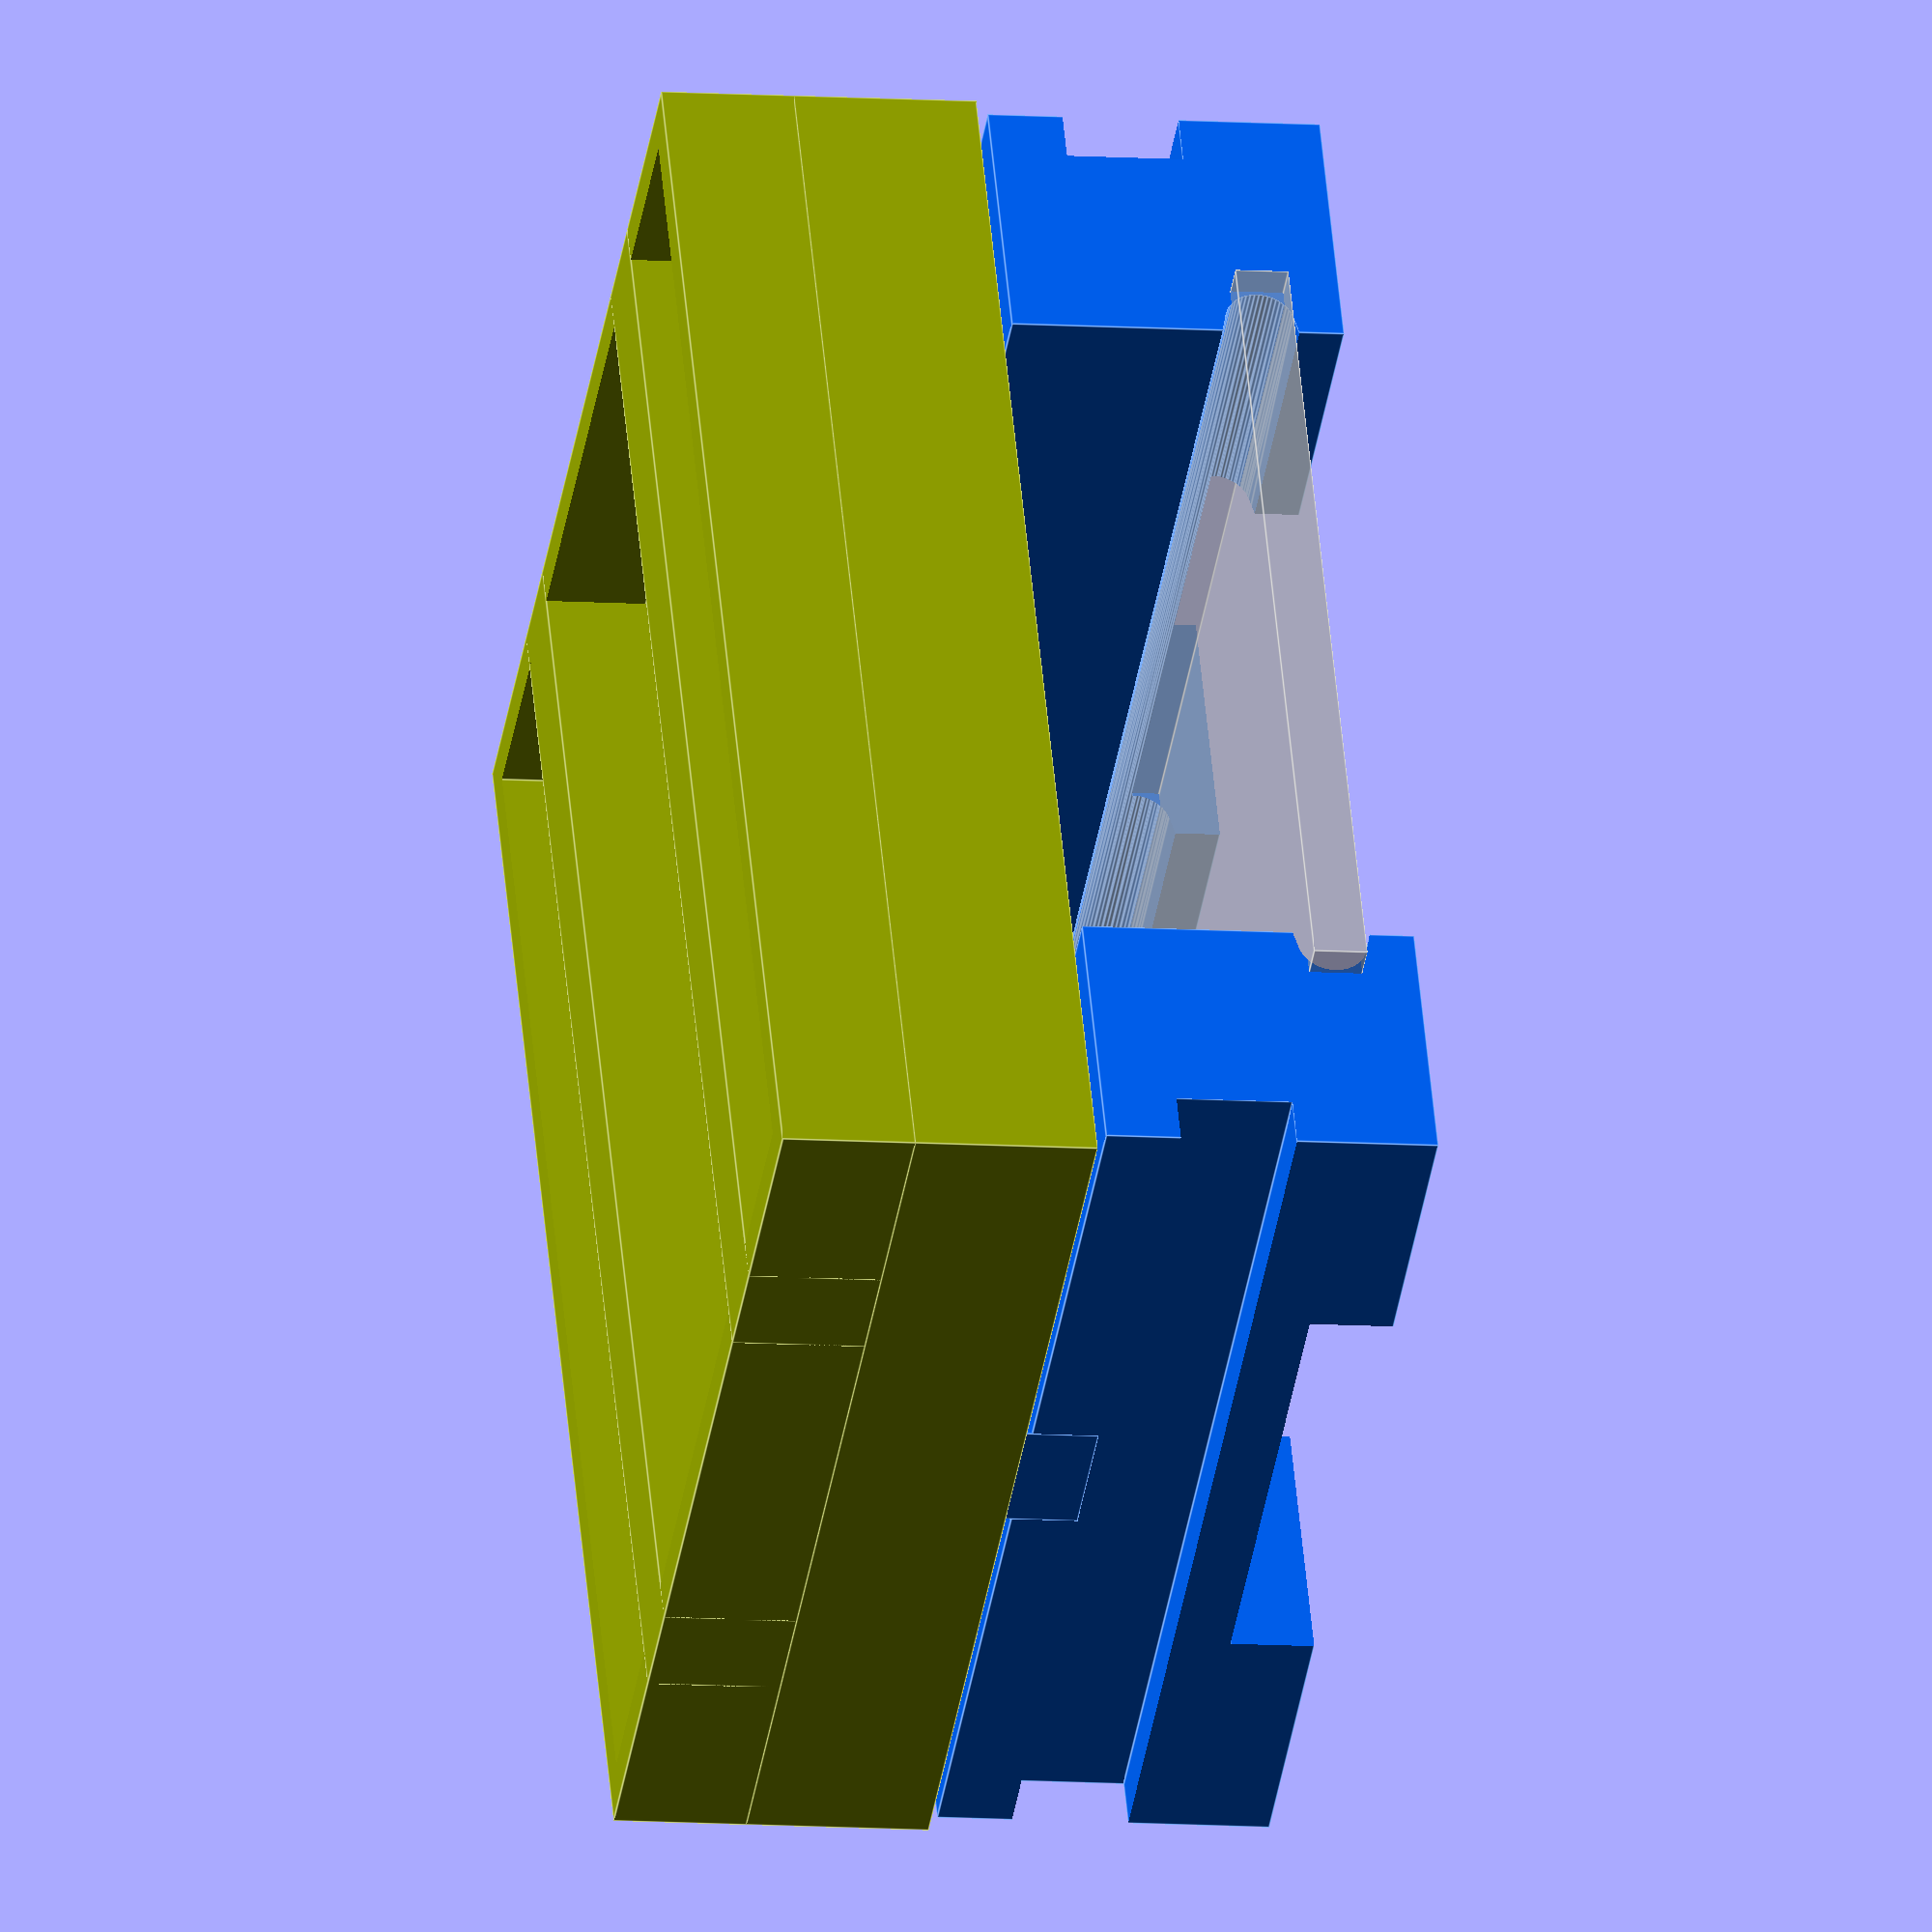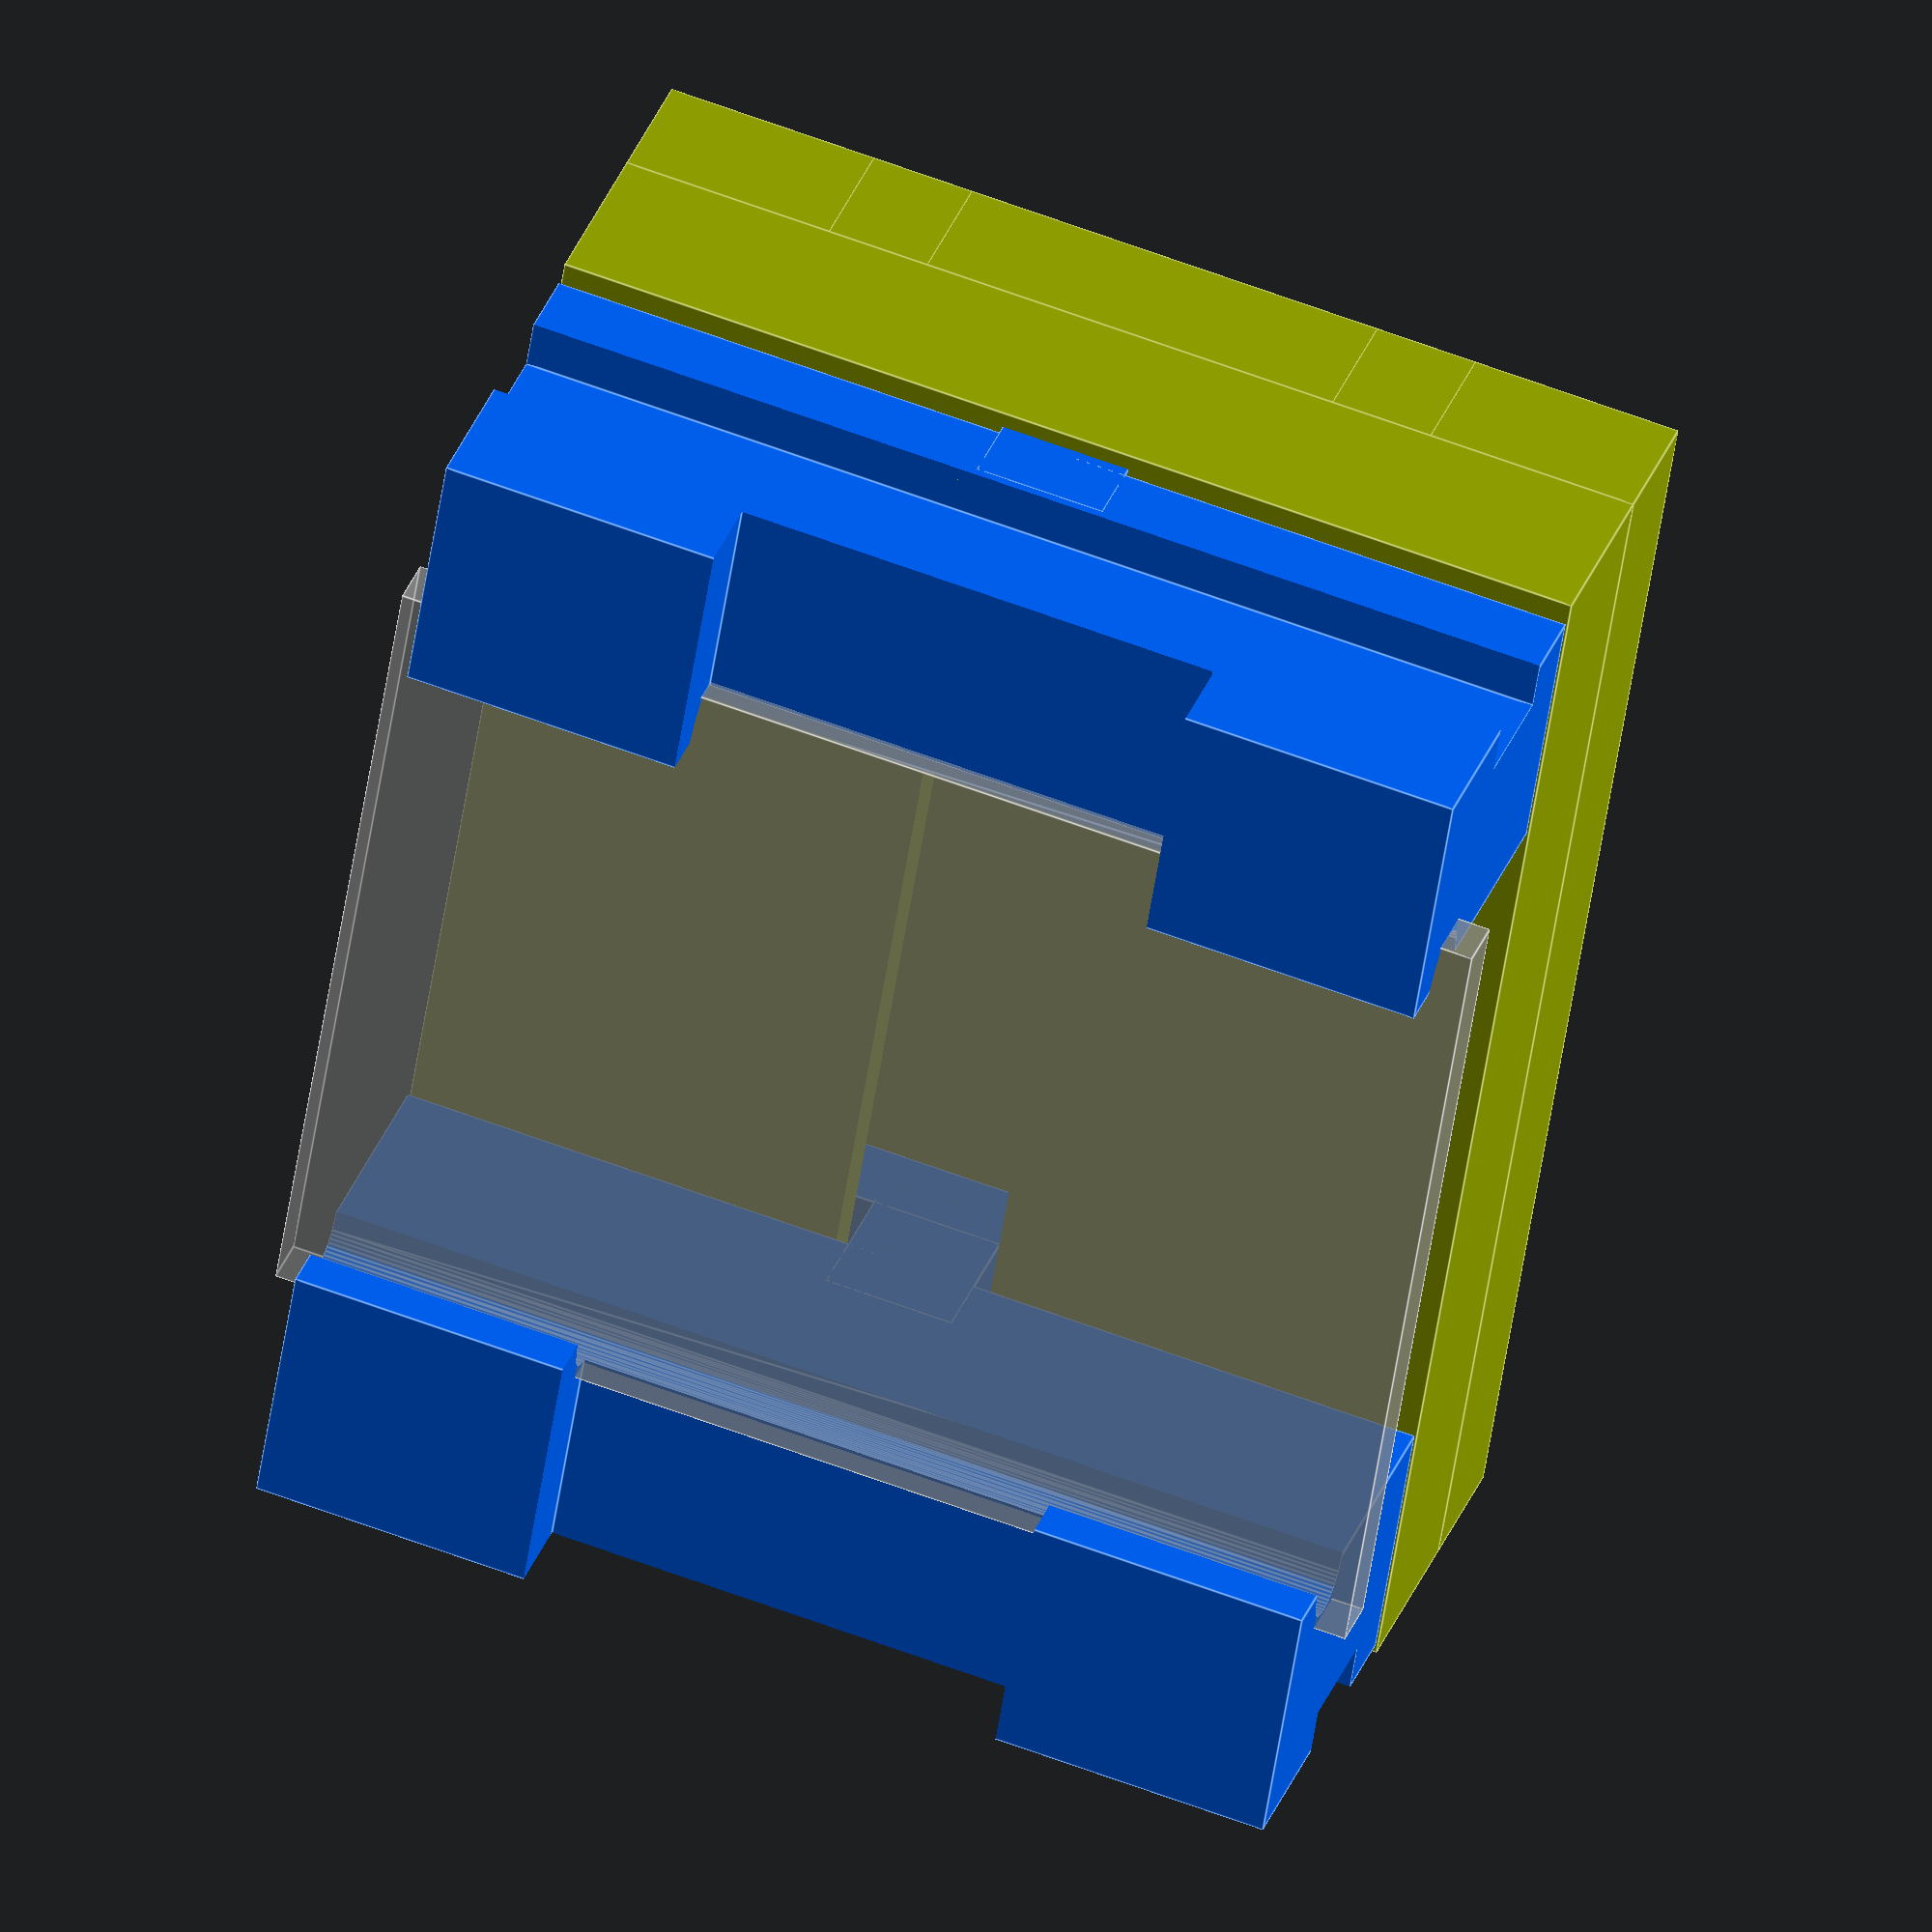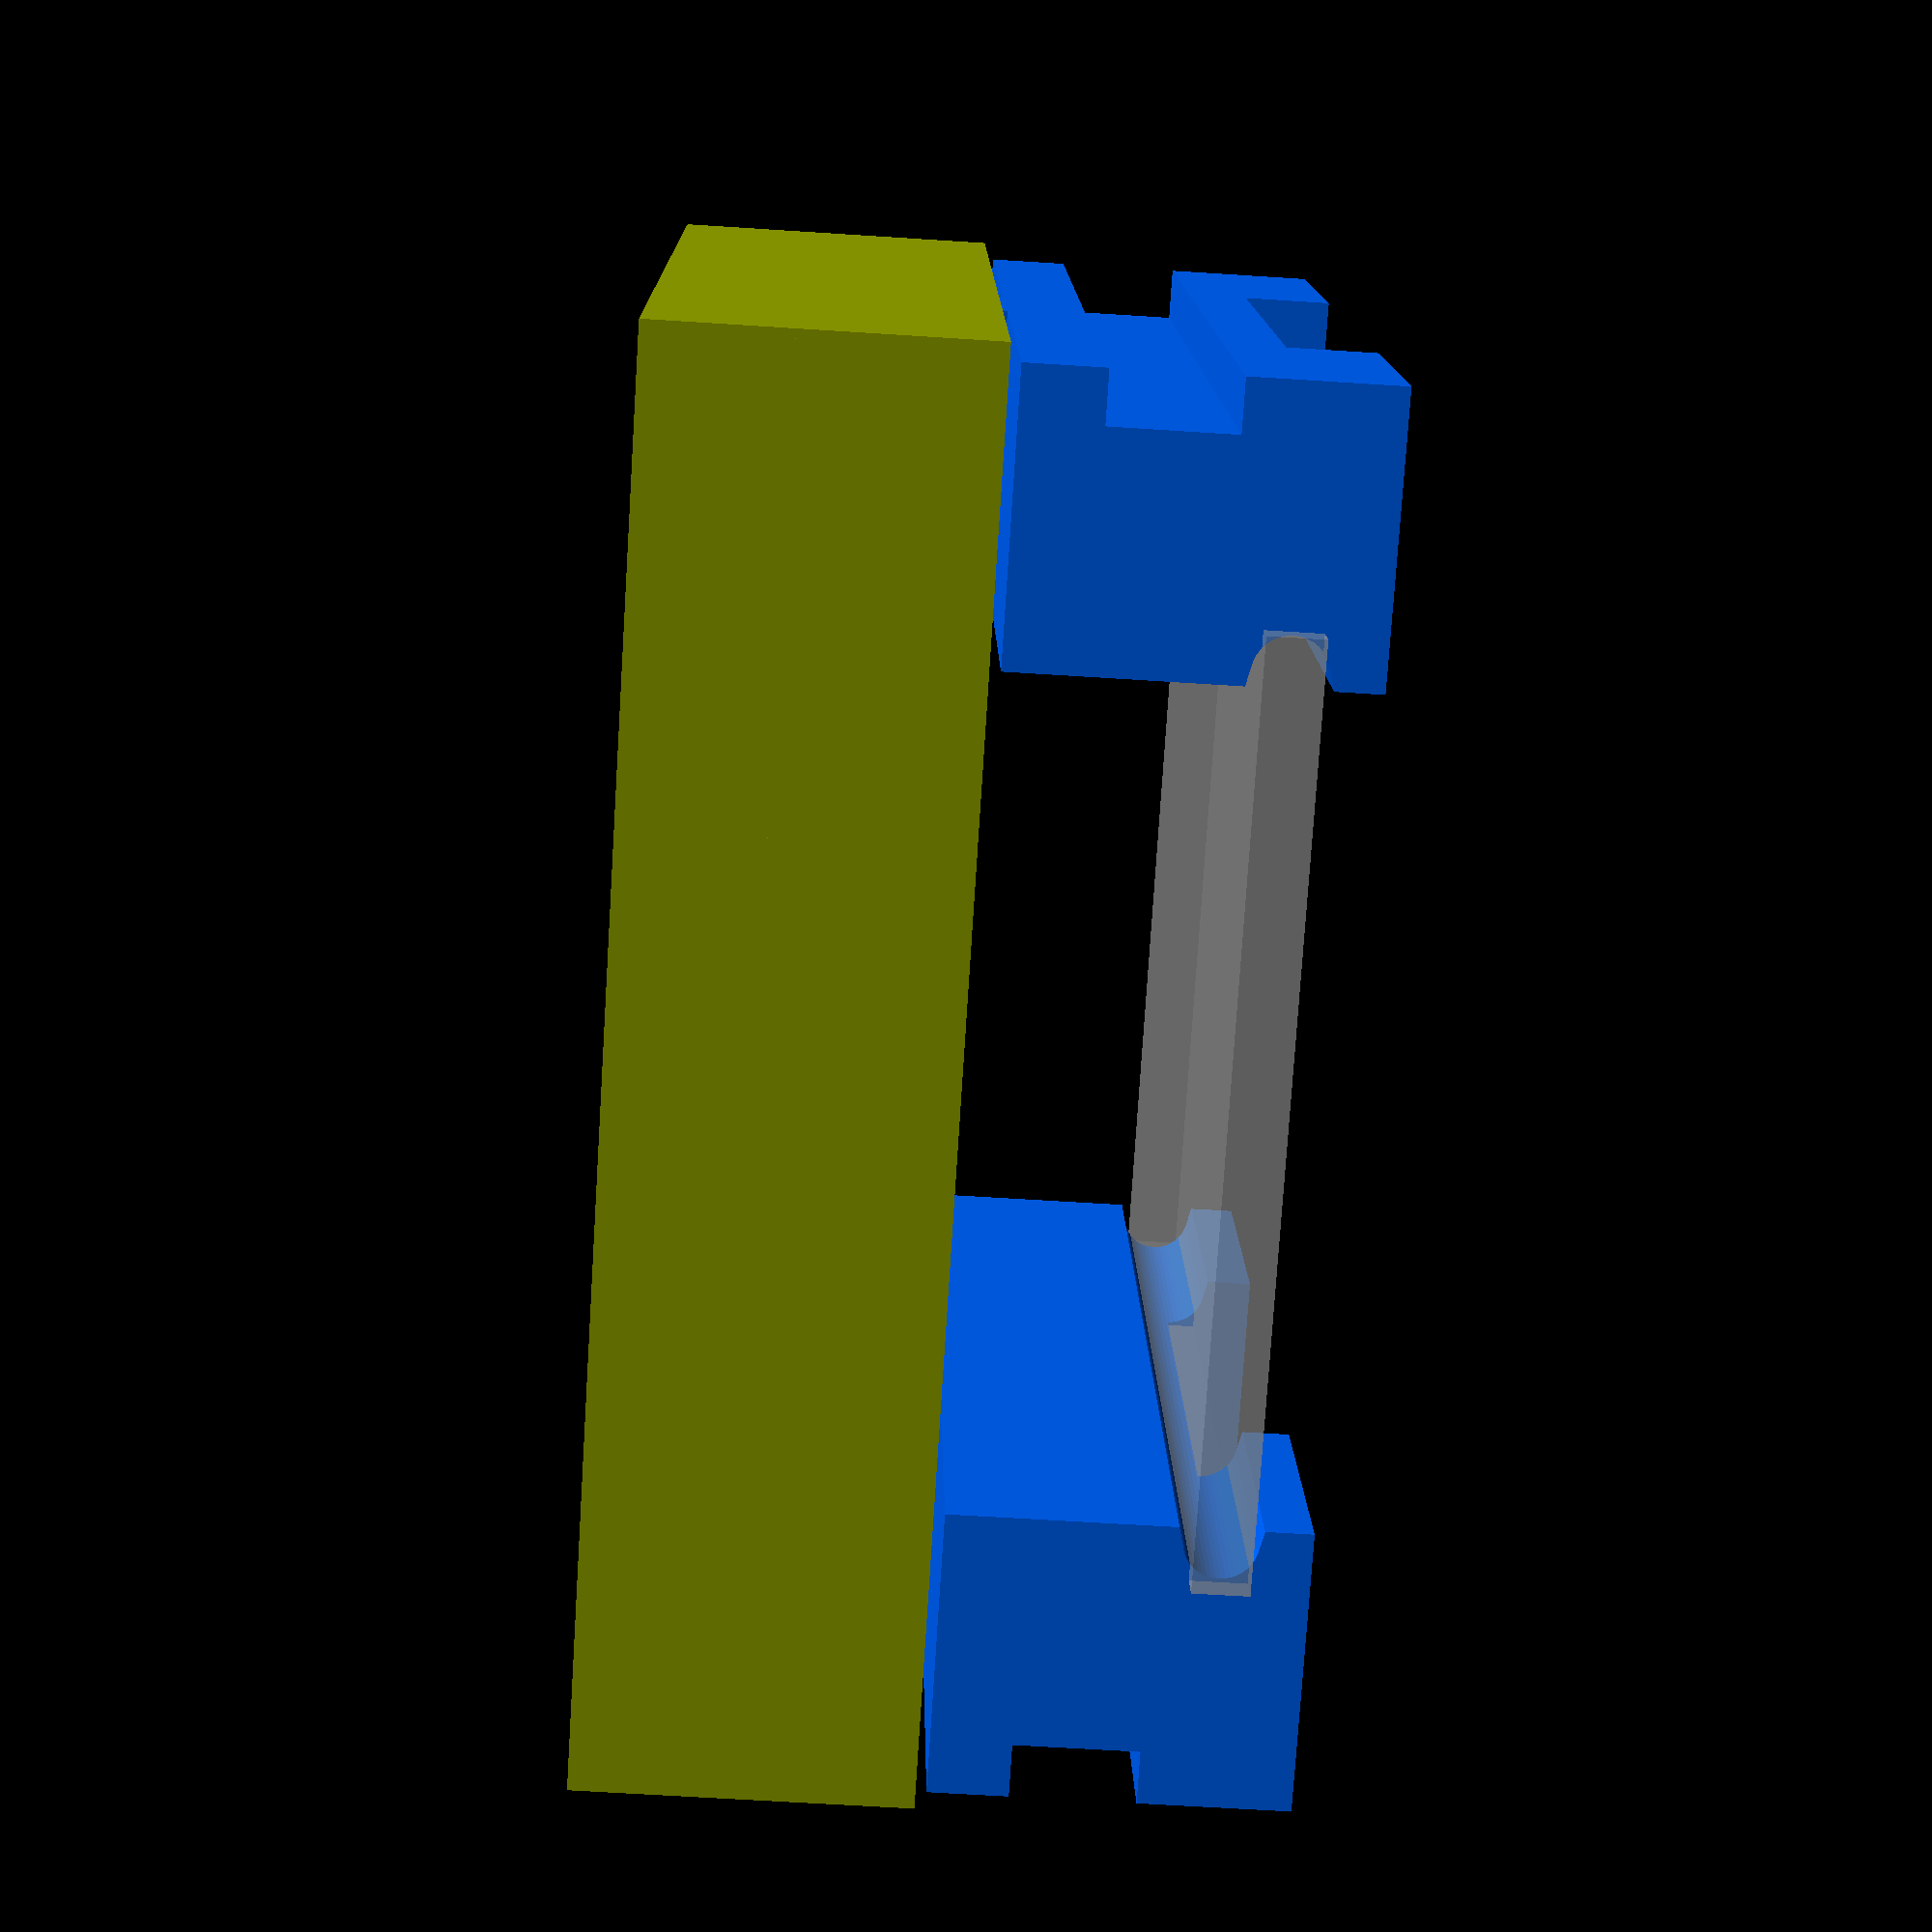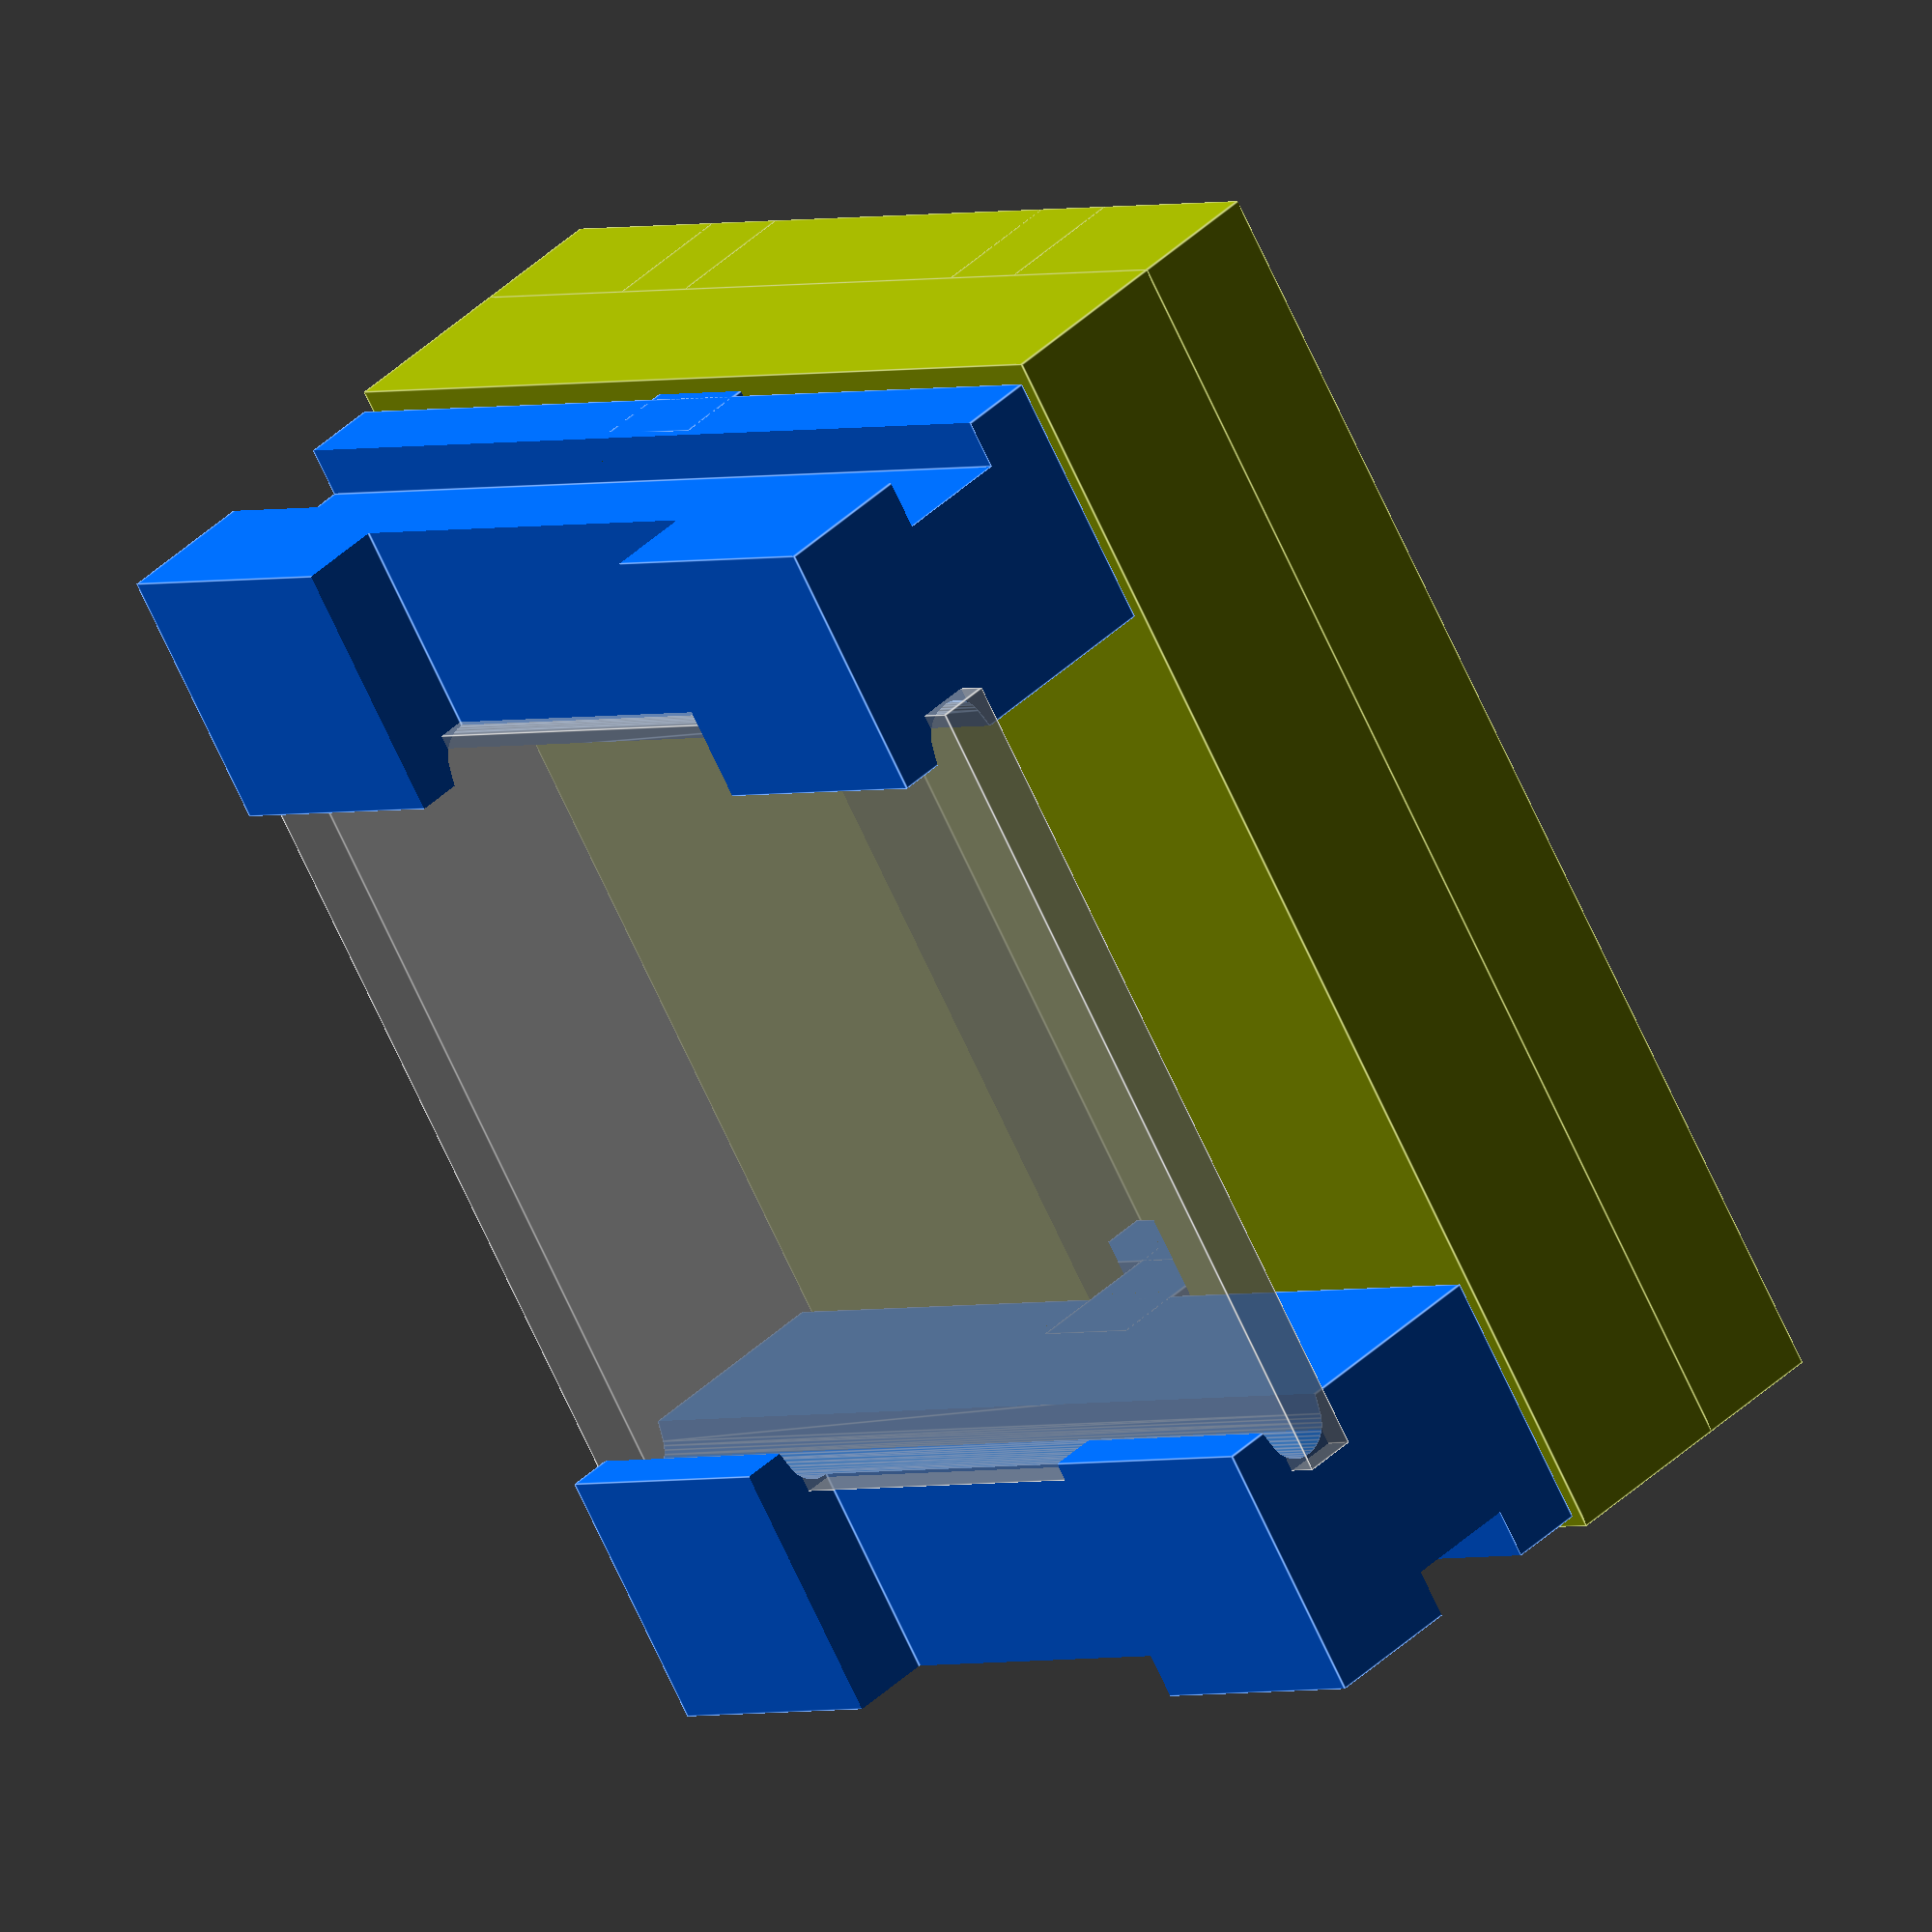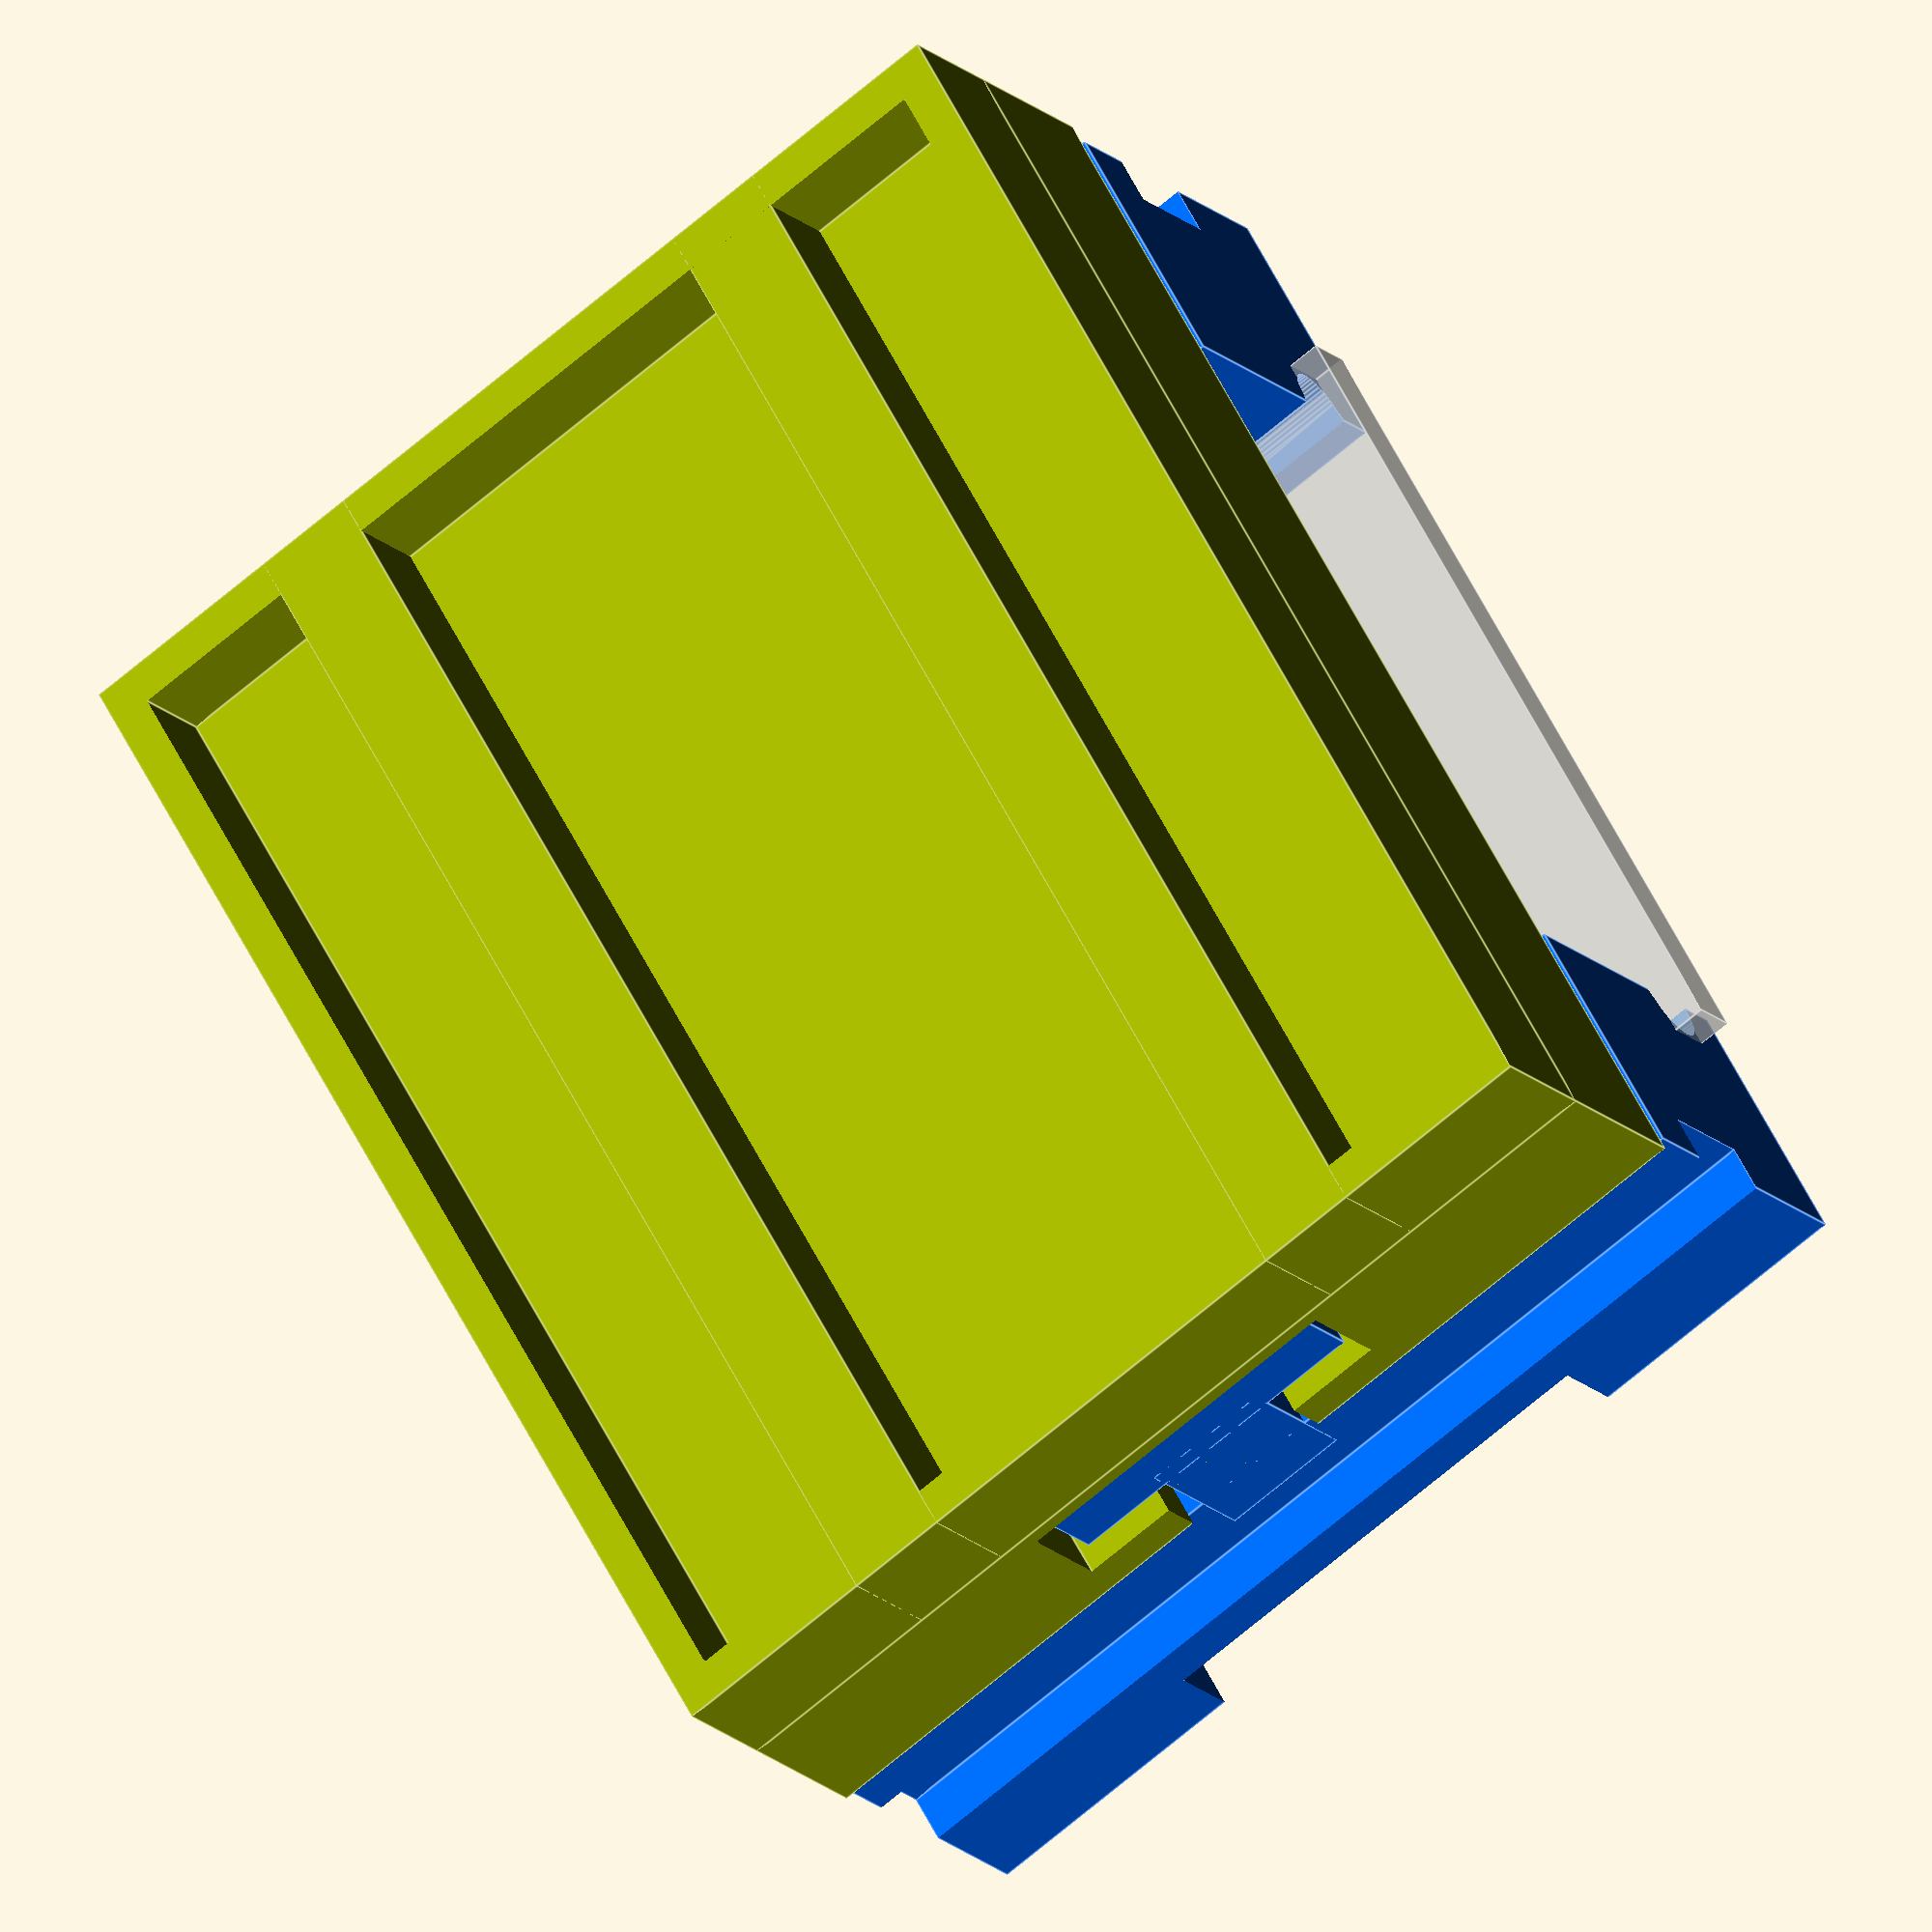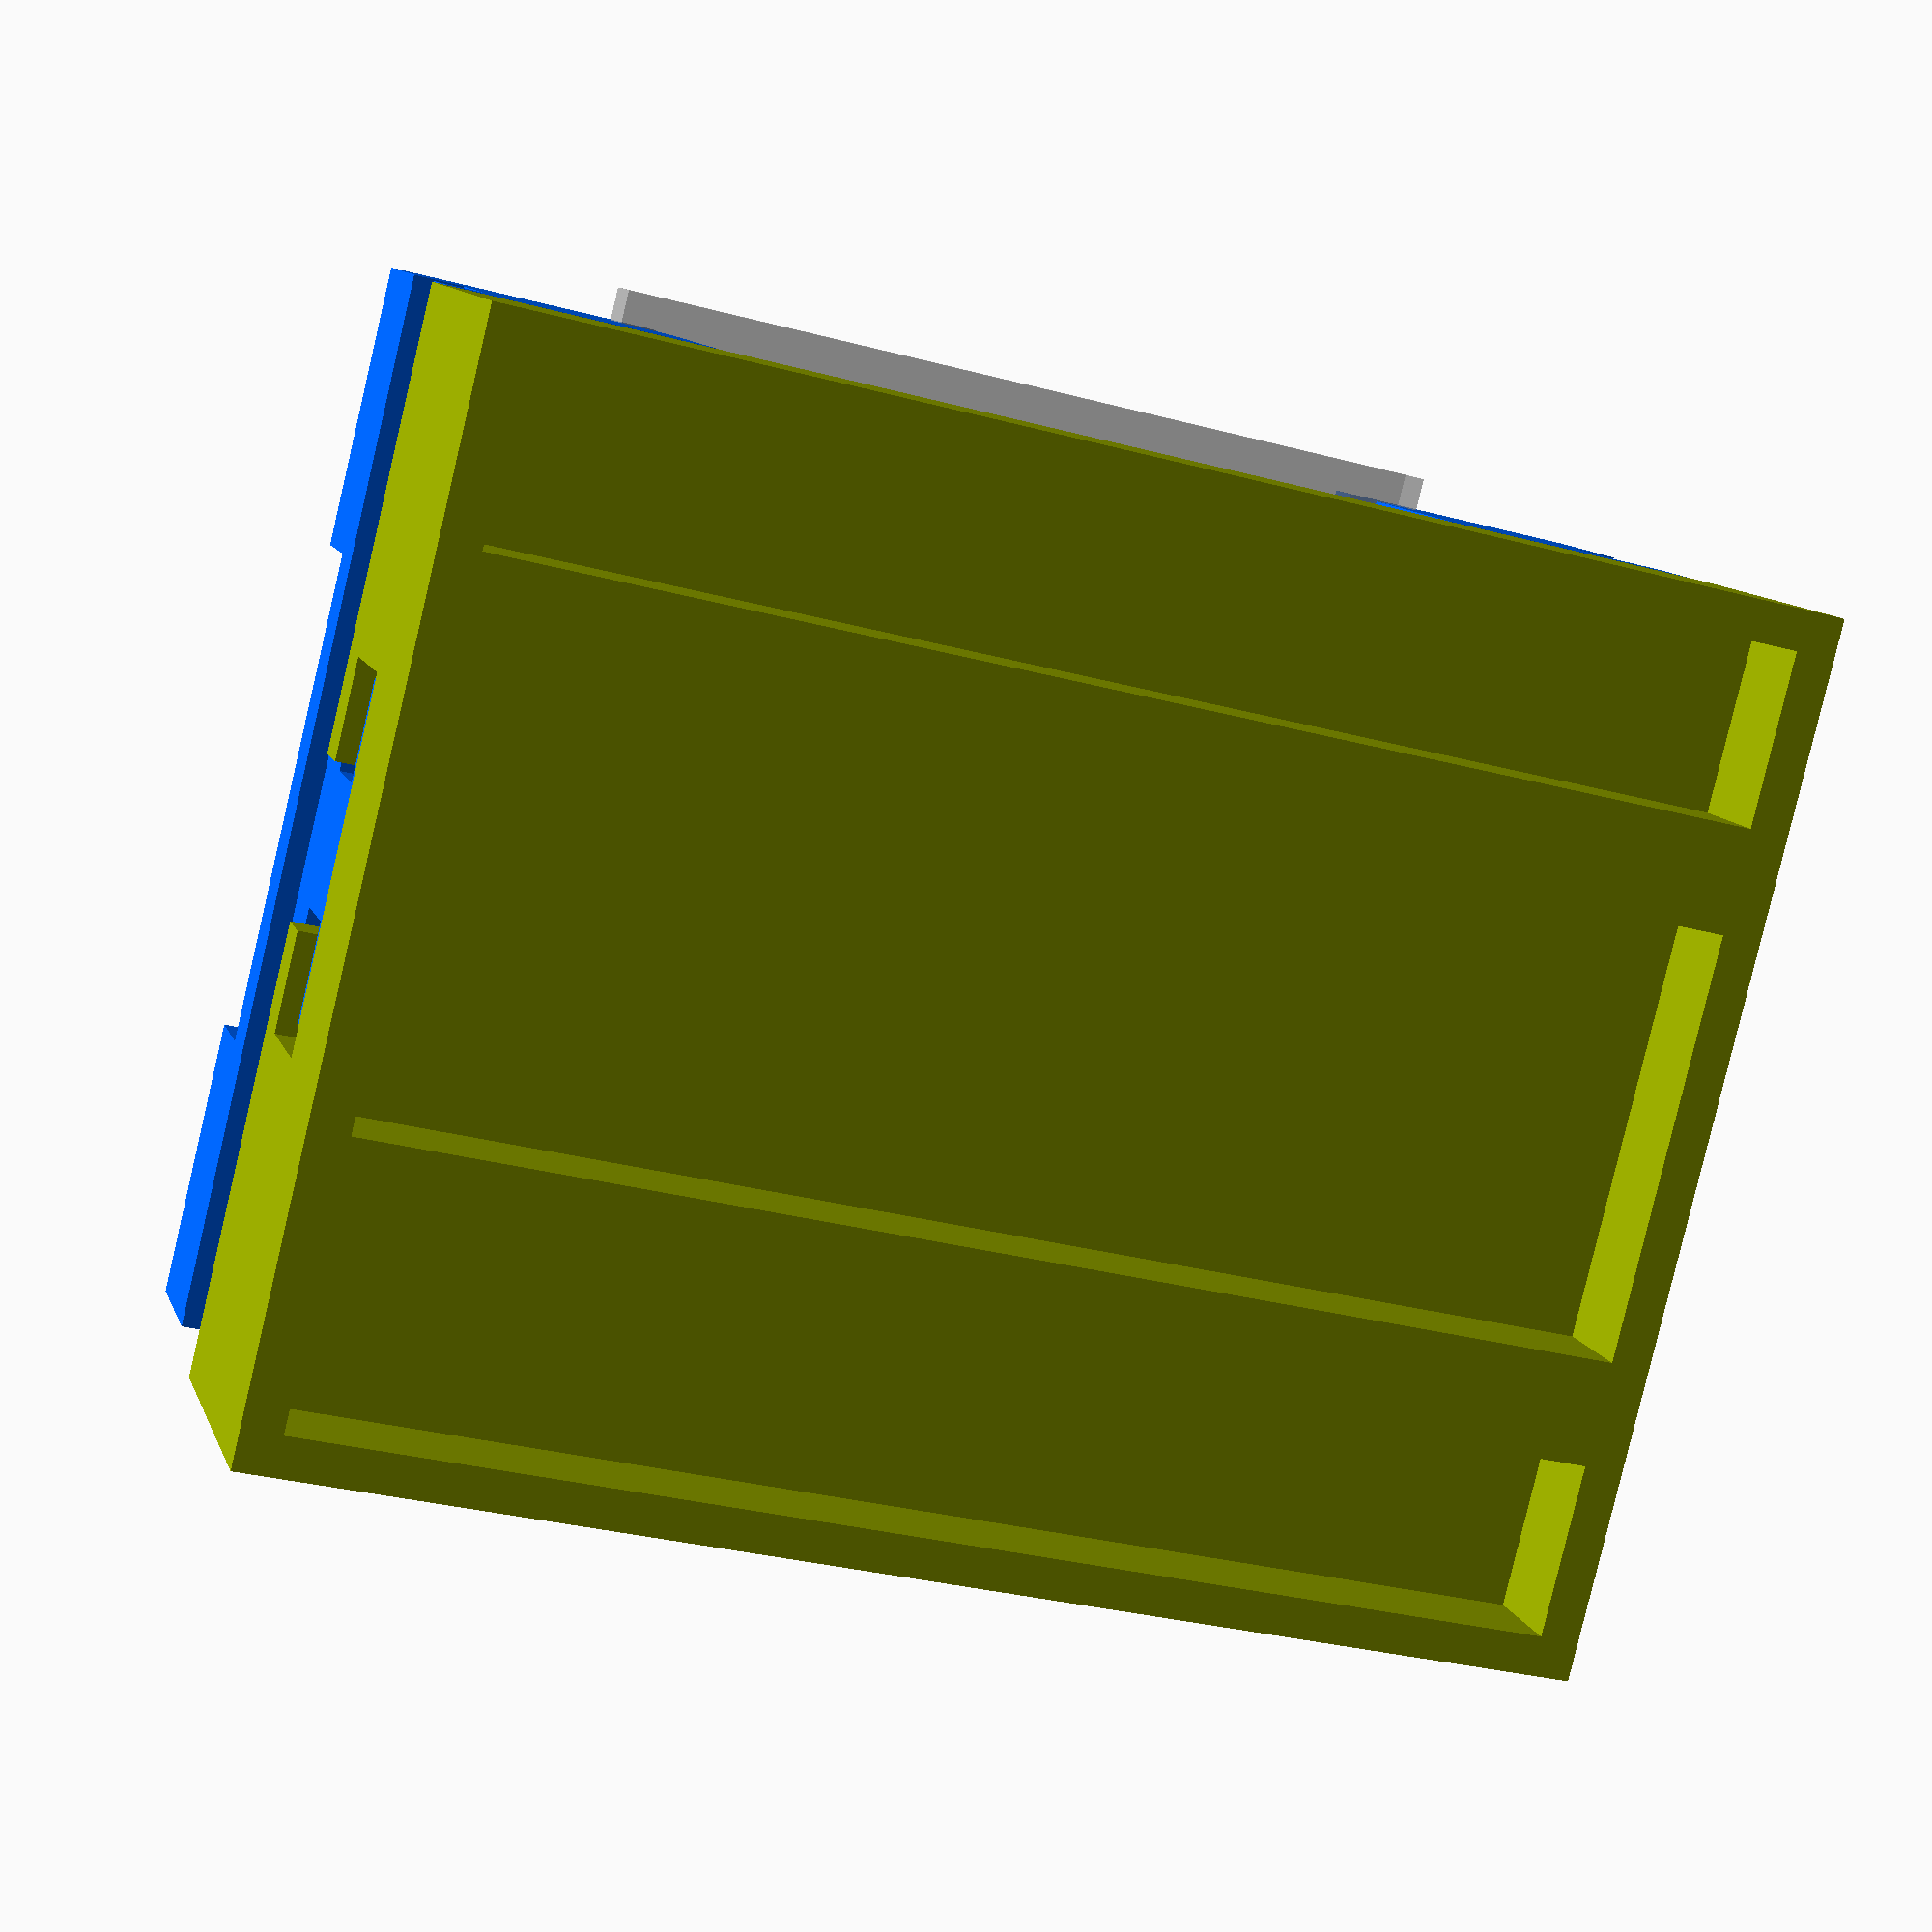
<openscad>
/*
 * Component Holder.scad
 *
 *
 * NOTES:
 *
 * There are two different parts, the Track (with LEGO compatible fittings
 * on the bottom) and the Jaws which slide in the groove of the track and 
 * are held tight using a rubber band.
 *
 * You will need to print one track and two jaws.
 *
 * The track should be printed standing on end, and the jaws should be 
 * printed face down (with the curved PCB groove) on the bed.
 *
 * INSTRUCTIONS:
 *
 * 1. In the RENDER section set beautyRender to 1 and the rest to 0
 * 
 * 2. In SETTINGS set componentX and componentY to the size of the 
 *    PCB of the component you will be using.
 *
 * 3. In SETTINGS adjust brickX and brickY to be sized appropriately 
 *    to fit the component you added in the first step.
 * 
 * 4. If needed, change slotWidth to a number above 0 to accommodate 
 *    elements that may need clearance on the jaws.
 * 
 * 5. In the RENDER section set only trackRender to 1 and then export
 *    that, and then do the same for jawRender.
 *
 * 
 * Pete Prodoehl <pete@browndoggadgets.com>
 *
 */


/* --- SETTIINGS ---------------------------------------------------------------------------- */

// set the size of the component
componentX = 34;
componentY = 26;

// adjust for the size you need to hold the component
brickX = 4;
brickY = 5;

// do not change these values
trackWidth  = brickX * 8;   // do not change
trackLength = brickY * 8;   // do not change
trackHeight = 5.5;          // do not change
trackMidX   = 4;            // do not change
trackMidZ   = 5;            // do not change
trackBotX   = 10;           // do not change
trackBotZ   = 2.5;          // do not change

// adjust if desired to change the width of the jaws
jawWidth = trackWidth;

// adjusting only affects preview of jaws if needed
jawPreviewSpace = 4.5;  // default to 4.5

// add a slot in the jaw for some components if needed
slotWidth = 15; // set to 0 for no slot

$fn=50;


/* --- RENDER ------------------------------------------------------------------------------- */


// toggle these to affect the preview and rendering
trackRender  = 0;
jawRender    = 0;
beautyRender = 1;



// render commands
if (jawRender) {
	translate([0,0,0/2]) jawPart();
}
if (trackRender) {
	translate([0,0,0/2]) trackPart();
}
if (beautyRender) {
	translate([0,-trackLength/2+jawPreviewSpace,0]) rotate([0,0,0])   color("#0066FF") jawPart();
	translate([0,+trackLength/2-jawPreviewSpace,0]) rotate([0,0,180]) color("#0066FF") jawPart();
	translate([0,0,0]) color("#99AA00") trackPart();
	%translate([0,0,11]) cube([componentX,componentY,1.6], center=true); // component size here
}



/* --- MODULES ------------------------------------------------------------------------------ */

// jawPart is the jaws which hold the component...
//
module jawPart() {

    difference() {
        
        // top of jaw with PCB and rubber band slot cutouts
        translate([0,0,8.5])
            cube([jawWidth,8,10], center=true);
            
        // PCB slot
        hull() {
        
            translate([0,4.75,11])
                rotate([0,90,0])
                    cylinder(d=2.6, h=jawWidth+0.01, center=true);

            translate([0,3.65,11])
                rotate([0,90,0])
                    cylinder(d=2.1, h=jawWidth+0.01, center=true);                
                
        }
            
        // rubber band slot
        translate([0,-4.5,7.5])
            cube([jawWidth+0.01,4,3.5], center=true);
            
        // slot if included
        translate([0,0,13.85])
            cube([slotWidth,10,5.75], center=true);
      
    }

	// inverted T at the bottom of the jaw
    translate([0,0,0])
        guidePart();

}

/* ------------------------------------------------------------------------------------------ */

// trackPart is the basic track sized as specified
// with the guideSlot cut out from it...
//
module trackPart() {
    
    difference() {

        translate([0,0,-trackHeight/2+3.2])
            cube([trackWidth,trackLength,trackHeight], center=true);
            
        translate([0,-0.8,0])
           guideSlot();

    }
    
    // LEGO compatible bottom portion
    translate([0,0,-4.285])
        Lego_Maker(brickY, brickX);
	
} // end trackPart

/* ------------------------------------------------------------------------------------------ */

// guidePart is the inverted T at the bottom of the jaw that fits into the slot/groove
// in the trackPart which gets created by cutting out the guideSlot...
//
module guidePart() {

    variance = 0;
    trackLength = 8; 

    // middle
    translate([0,0,3])
        color("#00FF33")
            cube([trackMidX+variance,trackLength,trackMidZ+variance], center=true);
    
    // bottom
    translate([0,0,0])
        color("#33AA66")
            cube([trackBotX+variance,trackLength,trackBotZ+variance], center=true);
        
}  // end guidePart

/* ------------------------------------------------------------------------------------------ */

// guideSlot is the cutout part from the trackPart which creates the slot/groove 
// that the guidePart fits into and slides in...
//
module guideSlot() {
    
    variance = 0.9;
    
    // middle
    translate([0,0,3])
        color("#996600")
            cube([trackMidX+variance,trackLength,trackMidZ+variance], center=true);
            
    // bottom
    translate([0,0,0])
        color("#999900")
            cube([trackBotX+variance,trackLength,trackBotZ+variance], center=true);
        
}  // end guideSlot

/* ------------------------------------------------------------------------------------------ */

// Lego_Maker creates the modified LEGO brick-like part at the bottom of the holder...
//
module Lego_Maker(width, length) {

	unit_height   = 4;    // height of main brick
	unit_width    = 8;    // width of one LEGO Unit
    wall_width_x2 = 3.15; // double wall width
    
    difference() {
    
        translate([0,0,0])
            cube([length*unit_width, width*unit_width, unit_height], center=true);
    
        translate([0,0,-1])
            cube([length*unit_width-2.4, width*unit_width-2.4, unit_height], center=true);

    }
    
    translate([trackWidth/2-unit_width,0,0])
        cube([wall_width_x2, width*unit_width, unit_height], center=true);
        
    translate([-trackWidth/2+unit_width,0,0])
        cube([wall_width_x2, width*unit_width, unit_height], center=true);

}  // end Lego_Maker

/* ------------------------------------------------------------------------------------------ */







</openscad>
<views>
elev=9.4 azim=209.9 roll=259.6 proj=o view=edges
elev=144.5 azim=188.8 roll=160.5 proj=o view=edges
elev=62.0 azim=285.1 roll=266.2 proj=p view=solid
elev=316.3 azim=325.5 roll=42.4 proj=o view=edges
elev=17.0 azim=30.1 roll=208.9 proj=o view=edges
elev=348.9 azim=256.1 roll=164.4 proj=p view=solid
</views>
